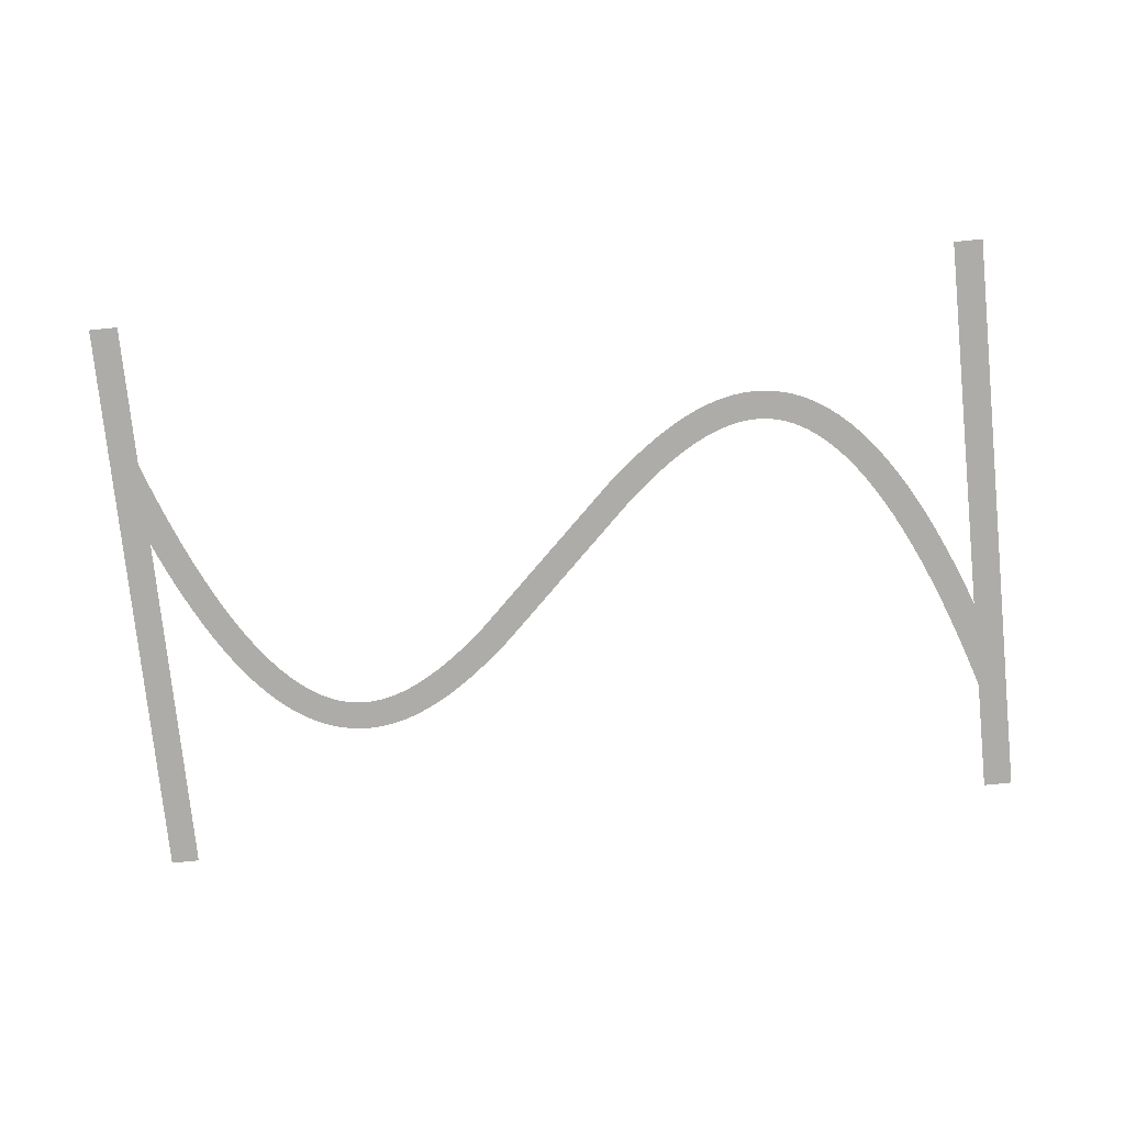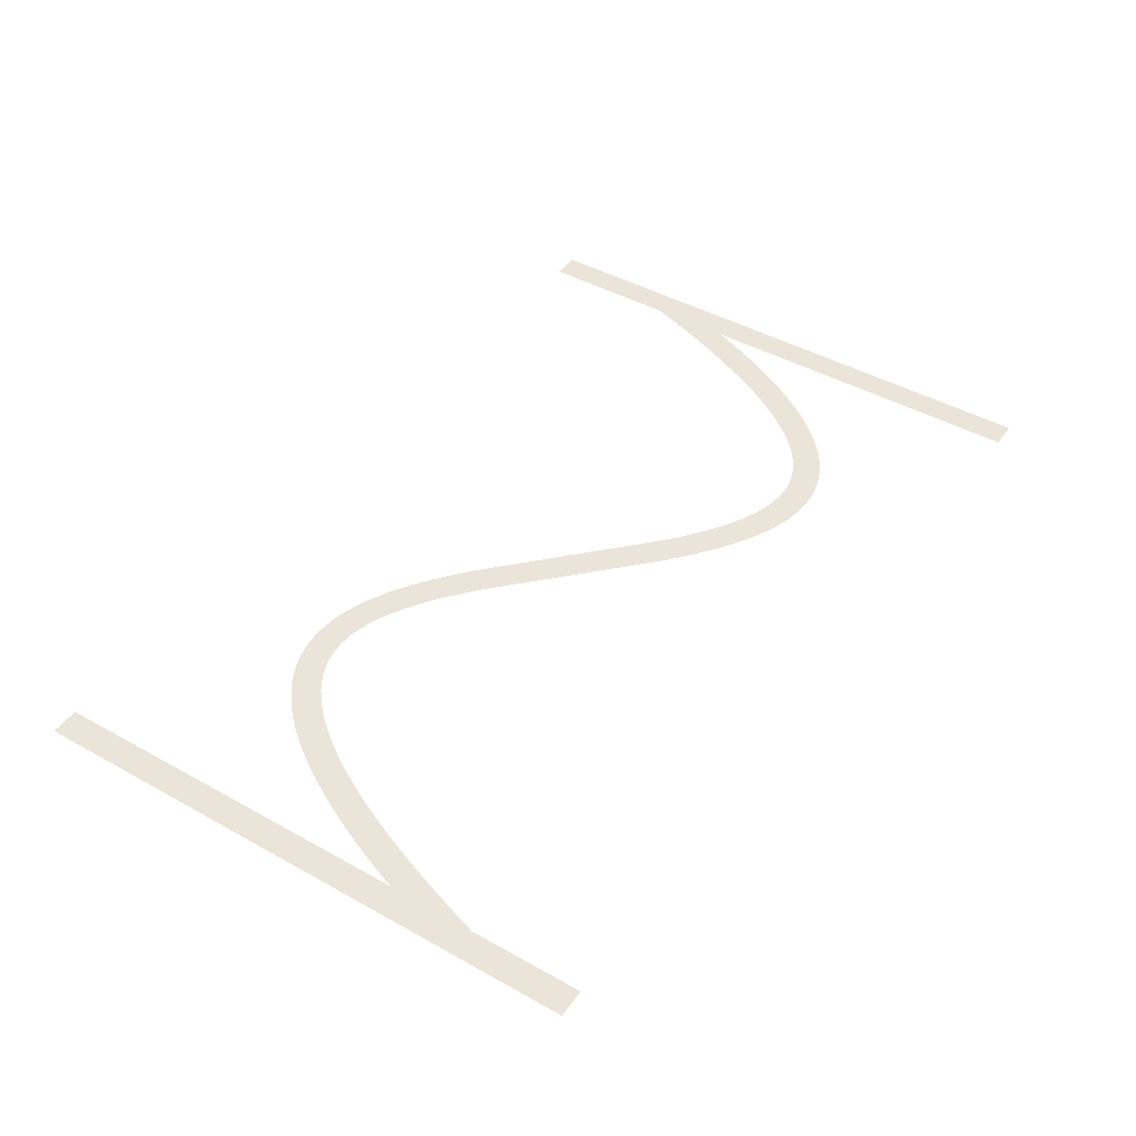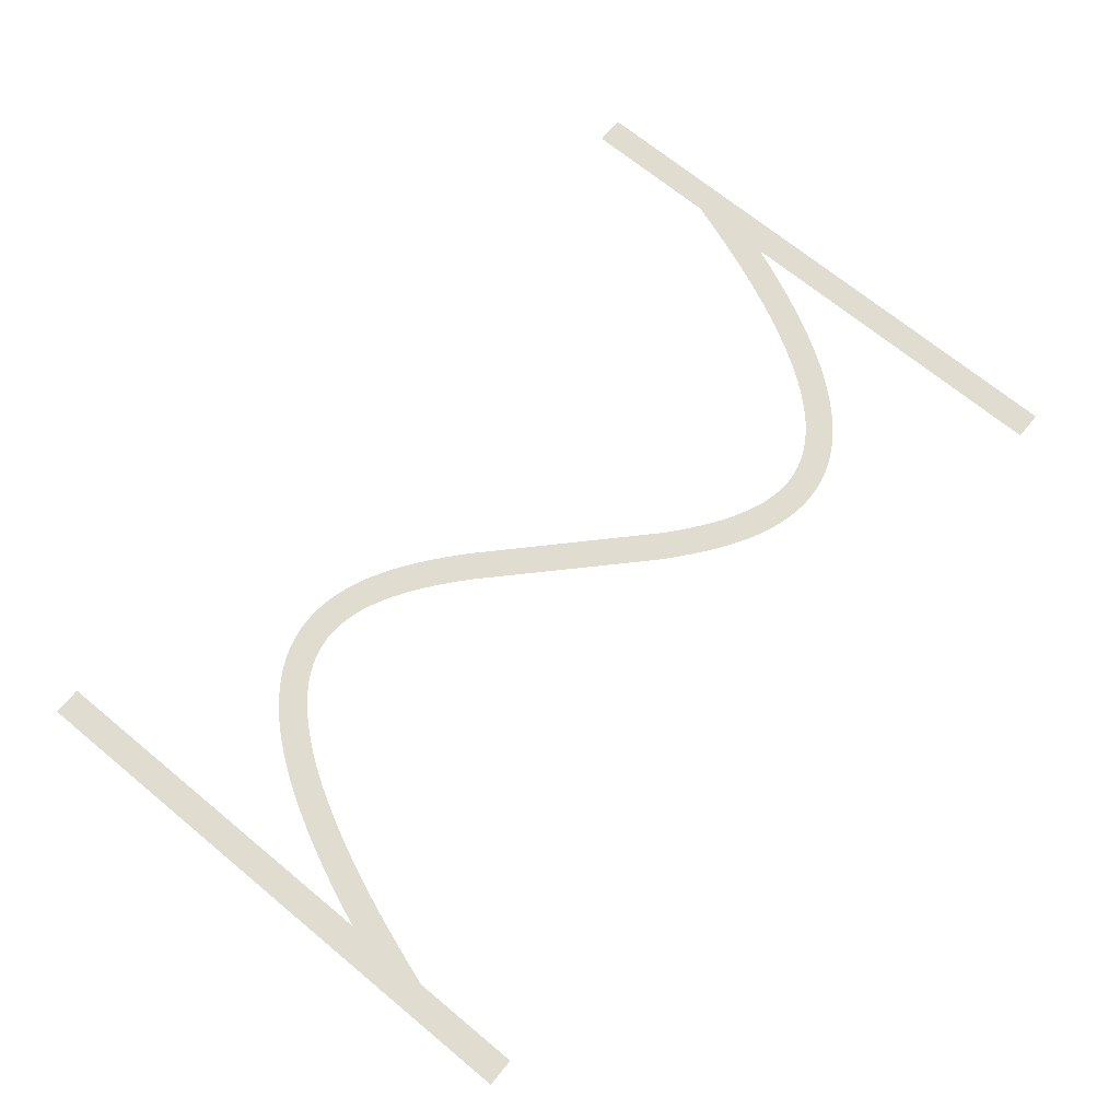
<metadata>
{"format":"obj","ext":"obj","renderer":"f3d","projection":"perspective","resolution":1024,"background":"white","views":[{"elev":-76.7,"azim":5.8,"up":"+Z"},{"elev":44.5,"azim":123.1,"up":"+Z"},{"elev":69.5,"azim":129.6,"up":"+Z"}]}
</metadata>
<code>
v 1.47 -3.179 7.8
v 2.095 -1.734 7.8
v 2.695 -0.4331 7.8
v 3.324 0.8395 7.8
v 3.924 1.974 7.8
v 4.524 3.027 7.8
v 4.556 3.081 7.8
v 5.156 4.056 7.8
v 5.791 5.006 7.8
v 6.391 5.829 7.8
v 6.429 5.878 7.8
v 7.029 6.628 7.8
v 7.671 7.355 7.8
v 8.315 8.009 7.8
v 8.963 8.593 7.8
v 9.612 9.109 7.8
v 10.26 9.559 7.8
v 10.92 9.943 7.8
v 10.97 9.972 7.8
v 11.57 10.26 7.8
v 11.63 10.29 7.8
v 12.23 10.53 7.8
v 12.29 10.55 7.8
v 12.95 10.74 7.8
v 13.61 10.88 7.8
v 13.67 10.89 7.8
v 14.27 10.97 7.8
v 14.34 10.97 7.8
v 15 11 7.8
v 15.66 10.97 7.8
v 15.73 10.97 7.8
v 16.33 10.9 7.8
v 16.39 10.89 7.8
v 16.99 10.77 7.8
v 17.05 10.76 7.8
v 17.65 10.61 7.8
v 17.71 10.59 7.8
v 18.31 10.39 7.8
v 18.37 10.37 7.8
v 18.97 10.13 7.8
v 19.03 10.11 7.8
v 19.63 9.839 7.8
v 20.28 9.504 7.8
v 20.88 9.166 7.8
v 20.94 9.134 7.8
v 21.54 8.764 7.8
v 22.19 8.331 7.8
v 22.79 7.906 7.8
v 23.39 7.456 7.8
v 24.04 6.945 7.8
v 24.64 6.45 7.8
v 25.24 5.937 7.8
v 25.88 5.365 7.8
v 35.48 -3.907 7.8
v 36.04 -4.4 7.8
v 36.64 -4.91 7.8
v 37.24 -5.404 7.8
v 37.8 -5.85 7.8
v 38.39 -6.288 7.8
v 38.97 -6.7 7.8
v 39.54 -7.076 7.8
v 40.11 -7.427 7.8
v 40.68 -7.752 7.8
v 41.23 -8.029 7.8
v 41.79 -8.283 7.8
v 42.34 -8.498 7.8
v 42.88 -8.677 7.8
v 43.42 -8.816 7.8
v 43.95 -8.918 7.8
v 44.48 -8.979 7.8
v 45 -8.999 7.8
v 45.52 -8.979 7.8
v 46.04 -8.914 7.8
v 46.55 -8.805 7.8
v 47.07 -8.651 7.8
v 47.6 -8.443 7.8
v 48.13 -8.184 7.8
v 48.66 -7.872 7.8
v 49.2 -7.498 7.8
v 49.75 -7.06 7.8
v 50.31 -6.557 7.8
v 50.87 -5.986 7.8
v 51.43 -5.353 7.8
v 52 -4.636 7.8
v 52.58 -3.84 7.8
v 53.16 -2.984 7.8
v 53.74 -2.035 7.8
v 54.32 -1.01 7.8
v 54.91 0.09866 7.8
v 55.5 1.285 7.8
v 56.09 2.585 7.8
v 56.67 3.916 7.8
v 57.27 5.391 7.8
v 57.87 6.958 7.8
v 58.45 8.562 7.8
v 59.05 10.31 7.8
v 59.65 12.16 7.8
v 59.67 12.21 7.8
v 59.67 20 7.8
v 61.67 20 7.8
v 61.67 -20 7.8
v 59.67 -20 7.8
v 59.67 6.057 7.8
v 59.13 4.655 7.8
v 58.53 3.179 7.8
v 57.9 1.734 7.8
v 57.3 0.4331 7.8
v 56.68 -0.8395 7.8
v 56.08 -1.974 7.8
v 55.48 -3.027 7.8
v 55.44 -3.081 7.8
v 54.84 -4.056 7.8
v 54.21 -5.006 7.8
v 53.61 -5.829 7.8
v 53.57 -5.878 7.8
v 52.97 -6.628 7.8
v 52.33 -7.355 7.8
v 51.68 -8.009 7.8
v 51.04 -8.593 7.8
v 50.39 -9.109 7.8
v 49.74 -9.559 7.8
v 49.08 -9.943 7.8
v 49.03 -9.972 7.8
v 48.43 -10.26 7.8
v 48.37 -10.29 7.8
v 47.77 -10.53 7.8
v 47.71 -10.55 7.8
v 47.05 -10.74 7.8
v 46.39 -10.88 7.8
v 46.33 -10.89 7.8
v 45.73 -10.97 7.8
v 45.66 -10.97 7.8
v 45 -11 7.8
v 44.34 -10.97 7.8
v 44.27 -10.97 7.8
v 43.67 -10.9 7.8
v 43.61 -10.89 7.8
v 43.01 -10.77 7.8
v 42.95 -10.76 7.8
v 42.35 -10.61 7.8
v 42.29 -10.59 7.8
v 41.69 -10.39 7.8
v 41.63 -10.37 7.8
v 41.03 -10.13 7.8
v 40.97 -10.11 7.8
v 40.37 -9.839 7.8
v 39.72 -9.504 7.8
v 39.12 -9.166 7.8
v 39.06 -9.134 7.8
v 38.46 -8.764 7.8
v 37.81 -8.331 7.8
v 37.21 -7.906 7.8
v 36.61 -7.456 7.8
v 35.96 -6.945 7.8
v 35.36 -6.451 7.8
v 34.76 -5.937 7.8
v 34.12 -5.365 7.8
v 23.96 4.4 7.8
v 23.36 4.909 7.8
v 22.76 5.404 7.8
v 22.2 5.85 7.8
v 21.61 6.288 7.8
v 21.03 6.7 7.8
v 20.46 7.076 7.8
v 19.89 7.427 7.8
v 19.32 7.752 7.8
v 18.77 8.029 7.8
v 18.21 8.283 7.8
v 17.66 8.498 7.8
v 17.12 8.677 7.8
v 16.58 8.816 7.8
v 16.05 8.918 7.8
v 15.52 8.979 7.8
v 15 8.999 7.8
v 14.48 8.979 7.8
v 13.96 8.914 7.8
v 13.45 8.805 7.8
v 12.93 8.651 7.8
v 12.4 8.443 7.8
v 11.87 8.184 7.8
v 11.34 7.872 7.8
v 10.8 7.498 7.8
v 10.25 7.06 7.8
v 9.691 6.557 7.8
v 9.129 5.986 7.8
v 8.57 5.353 7.8
v 7.997 4.636 7.8
v 7.416 3.84 7.8
v 6.844 2.984 7.8
v 6.26 2.035 7.8
v 5.676 1.01 7.8
v 5.09 -0.09868 7.8
v 4.505 -1.285 7.8
v 3.905 -2.585 7.8
v 3.33 -3.915 7.8
v 2.73 -5.391 7.8
v 2.13 -6.958 7.8
v 1.549 -8.562 7.8
v 1 -10.17 7.8
v 1 -20 7.8
v -1 -20 7.8
v -1 20 7.8
v 1 20 7.8
v 1 -4.336 7.8
f 170 169 38
f 27 26 176
f 177 25 24
f 32 31 172
f 172 31 173
f 34 33 171
f 173 30 174
f 170 38 37
f 36 171 170
f 34 171 35
f 175 174 28
f 39 168 40
f 40 168 41
f 42 41 167
f 43 42 167
f 176 25 177
f 167 166 43
f 43 166 44
f 177 24 23
f 45 44 165
f 164 45 165
f 45 164 46
f 46 164 163
f 47 46 163
f 19 179 20
f 163 162 47
f 19 180 179
f 48 47 162
f 49 48 162
f 162 161 49
f 16 182 181
f 50 49 161
f 16 15 182
f 161 160 50
f 183 15 14
f 159 50 160
f 13 184 14
f 50 159 51
f 13 185 184
f 52 51 159
f 159 158 52
f 187 186 11
f 53 52 158
f 10 187 11
f 187 9 188
f 189 188 8
f 7 6 190
f 56 156 155
f 60 59 151
f 61 150 149
f 62 148 63
f 147 146 64
f 145 144 65
f 143 142 66
f 141 140 67
f 67 140 68
f 68 139 138
f 69 137 136
f 70 135 134
f 71 133 132
f 72 131 73
f 73 130 129
f 74 129 128
f 75 127 126
f 71 134 133
f 125 76 126
f 125 124 76
f 76 123 77
f 77 122 78
f 78 121 120
f 79 78 120
f 80 79 119
f 81 80 118
f 82 117 83
f 83 116 115
f 84 115 114
f 85 113 112
f 86 112 111
f 87 111 110
f 107 90 89
f 106 90 107
f 105 92 91
f 105 93 92
f 105 104 93
f 93 104 103
f 94 93 103
f 95 94 103
f 96 95 103
f 97 103 98
f 97 96 103
f 99 98 100
f 100 103 101
f 70 69 135
f 195 204 196
f 98 103 100
f 105 91 106
f 91 90 106
f 107 89 108
f 108 88 109
f 88 87 110
f 101 103 102
f 108 89 88
f 109 88 110
f 87 86 111
f 86 85 112
f 85 84 113
f 113 84 114
f 84 83 115
f 83 117 116
f 82 81 117
f 117 81 118
f 118 80 119
f 119 79 120
f 78 122 121
f 77 123 122
f 76 124 123
f 126 76 75
f 127 75 74
f 128 127 74
f 129 74 73
f 130 73 131
f 131 72 132
f 132 72 71
f 71 70 134
f 69 136 135
f 68 137 69
f 68 138 137
f 140 139 68
f 141 67 142
f 142 67 66
f 143 66 65
f 144 143 65
f 145 65 64
f 146 145 64
f 147 64 63
f 148 147 63
f 149 148 62
f 61 149 62
f 60 150 61
f 60 151 150
f 59 152 151
f 59 153 152
f 59 58 153
f 153 58 154
f 154 58 57
f 56 154 57
f 56 155 154
f 55 156 56
f 55 157 156
f 3 192 4
f 55 54 157
f 157 54 53
f 4 191 5
f 158 157 53
f 165 44 166
f 167 41 168
f 8 188 9
f 168 39 169
f 169 39 38
f 170 37 36
f 36 35 171
f 171 33 172
f 172 33 32
f 173 31 30
f 174 30 29
f 28 174 29
f 27 176 175
f 27 175 28
f 26 25 176
f 178 177 23
f 22 178 23
f 22 21 179
f 22 179 178
f 179 21 20
f 19 18 180
f 181 18 17
f 180 18 181
f 16 181 17
f 182 15 183
f 184 183 14
f 13 186 185
f 186 12 11
f 13 12 186
f 10 9 187
f 189 8 7
f 190 189 7
f 191 190 6
f 5 191 6
f 4 192 191
f 3 193 192
f 3 2 193
f 193 2 194
f 194 2 1
f 195 194 1
f 204 195 1
f 196 204 197
f 197 204 198
f 198 204 199
f 199 204 201
f 200 199 201
f 201 204 202
f 202 204 203

</code>
